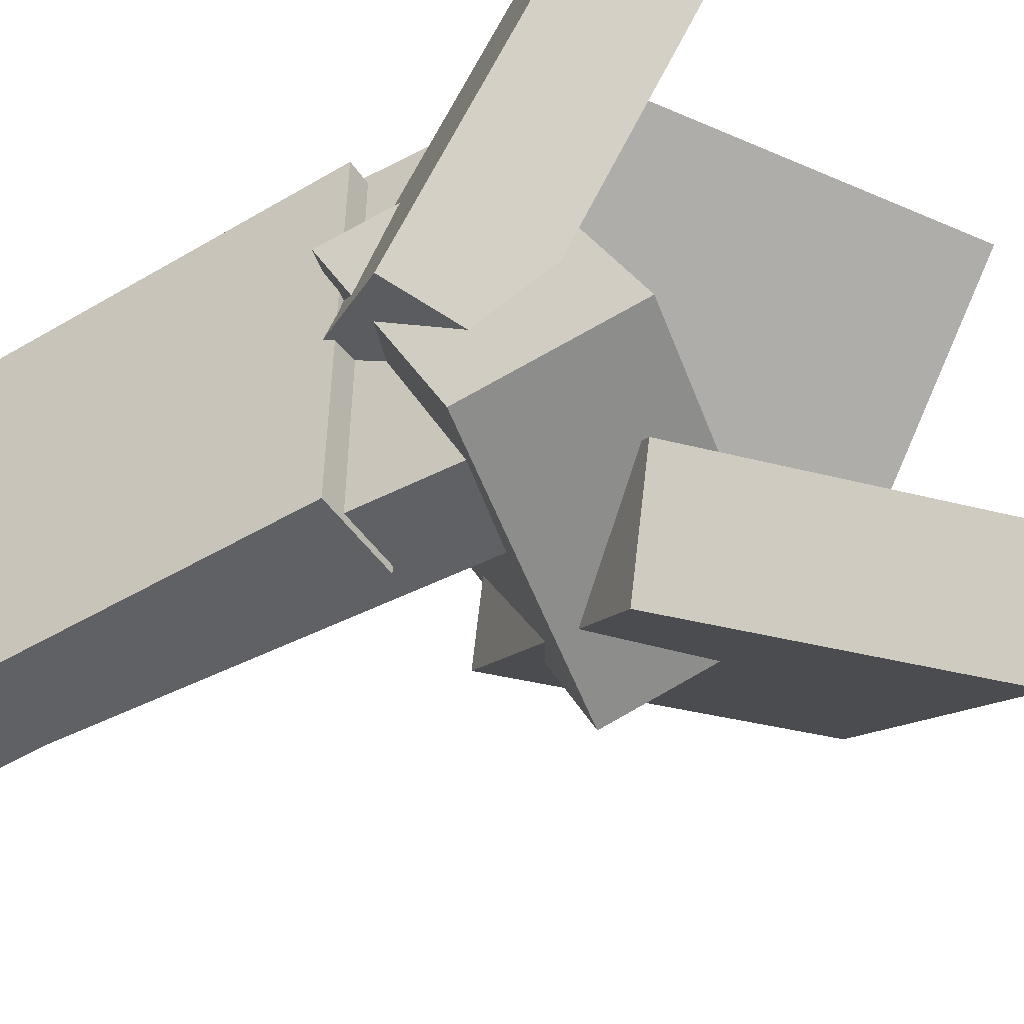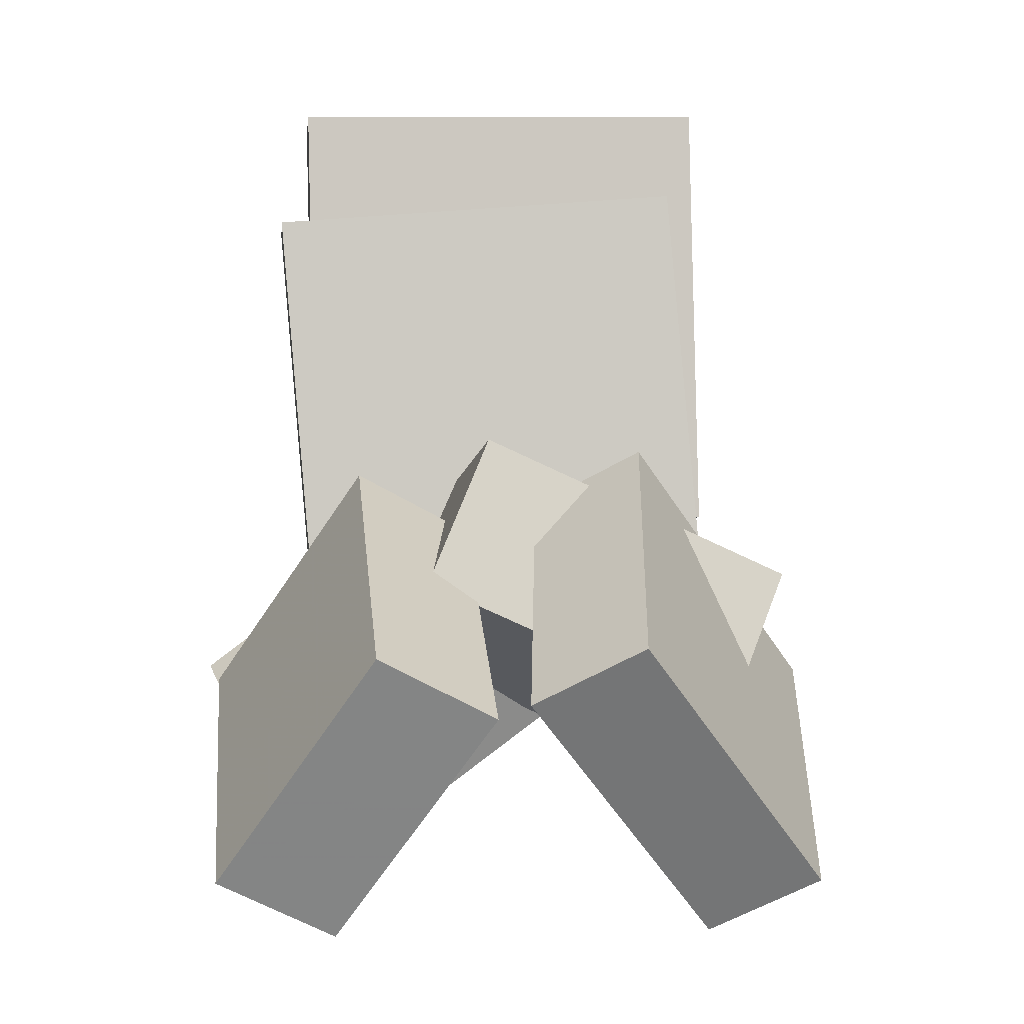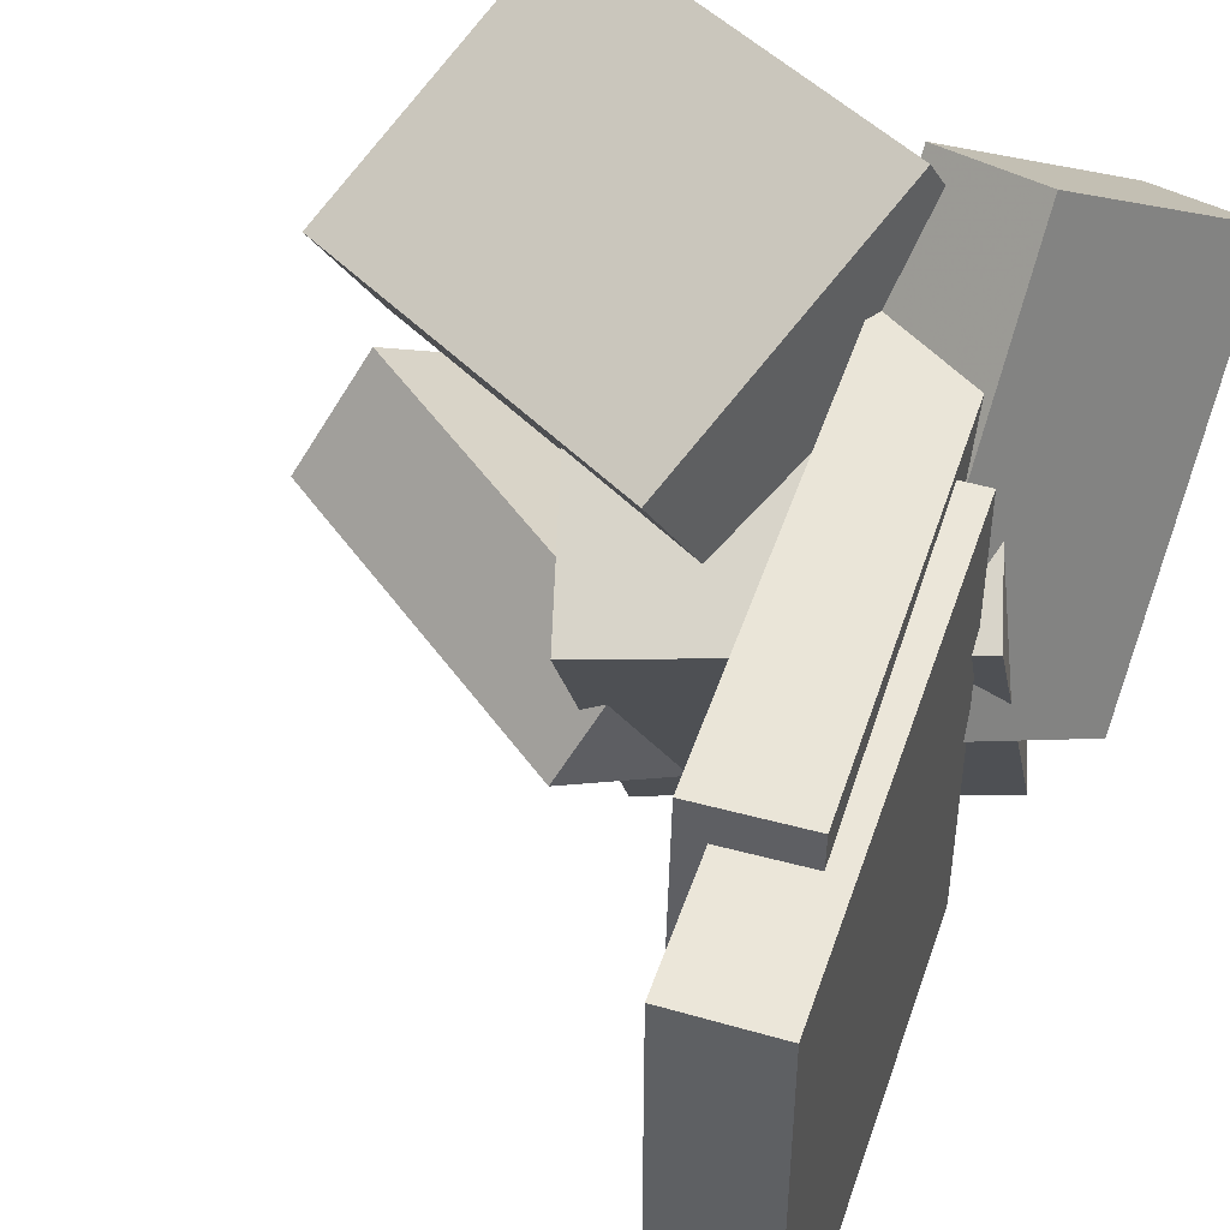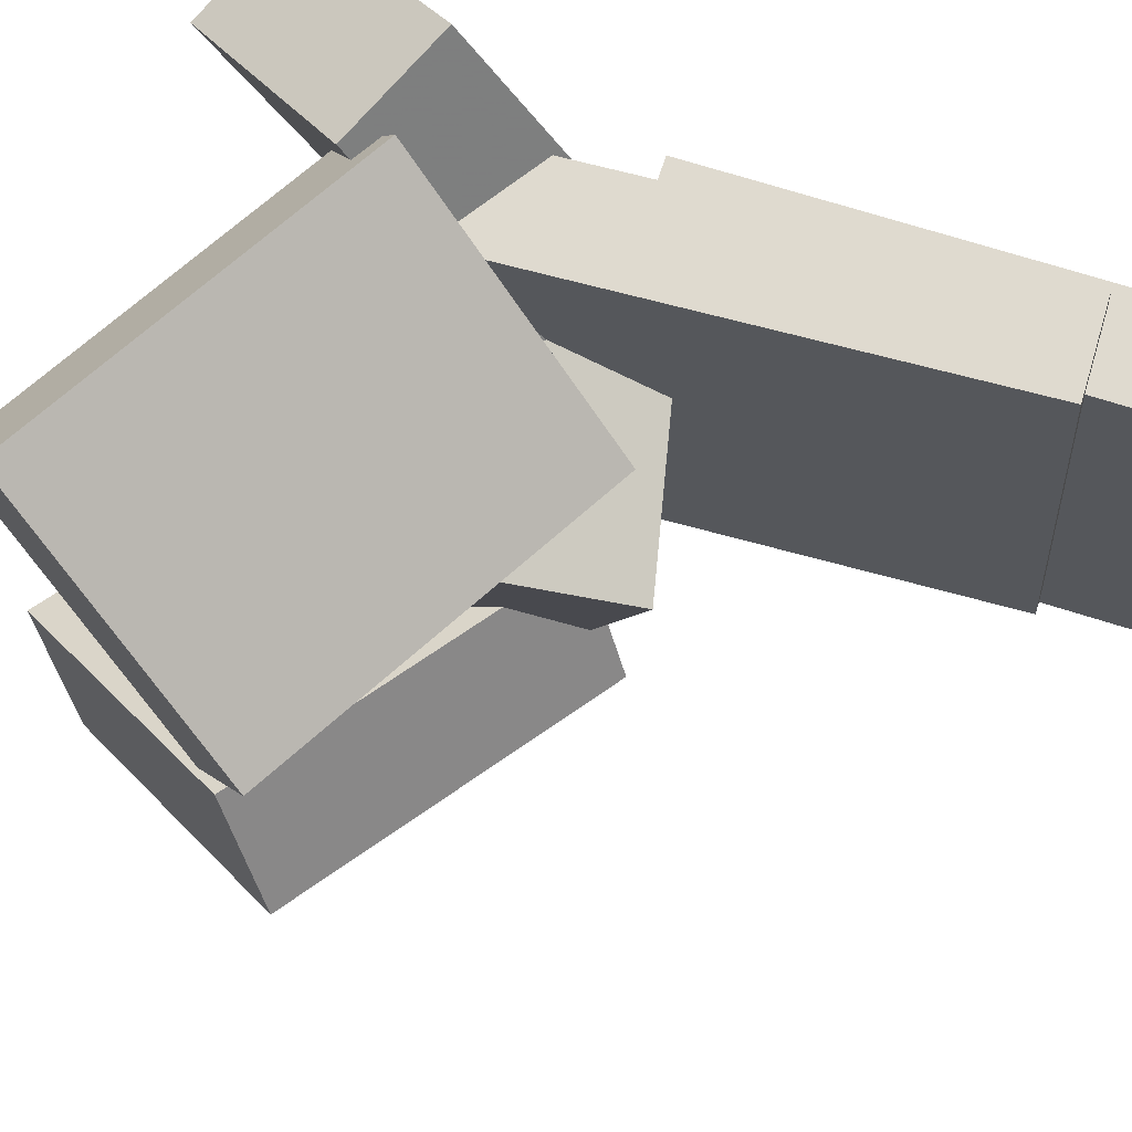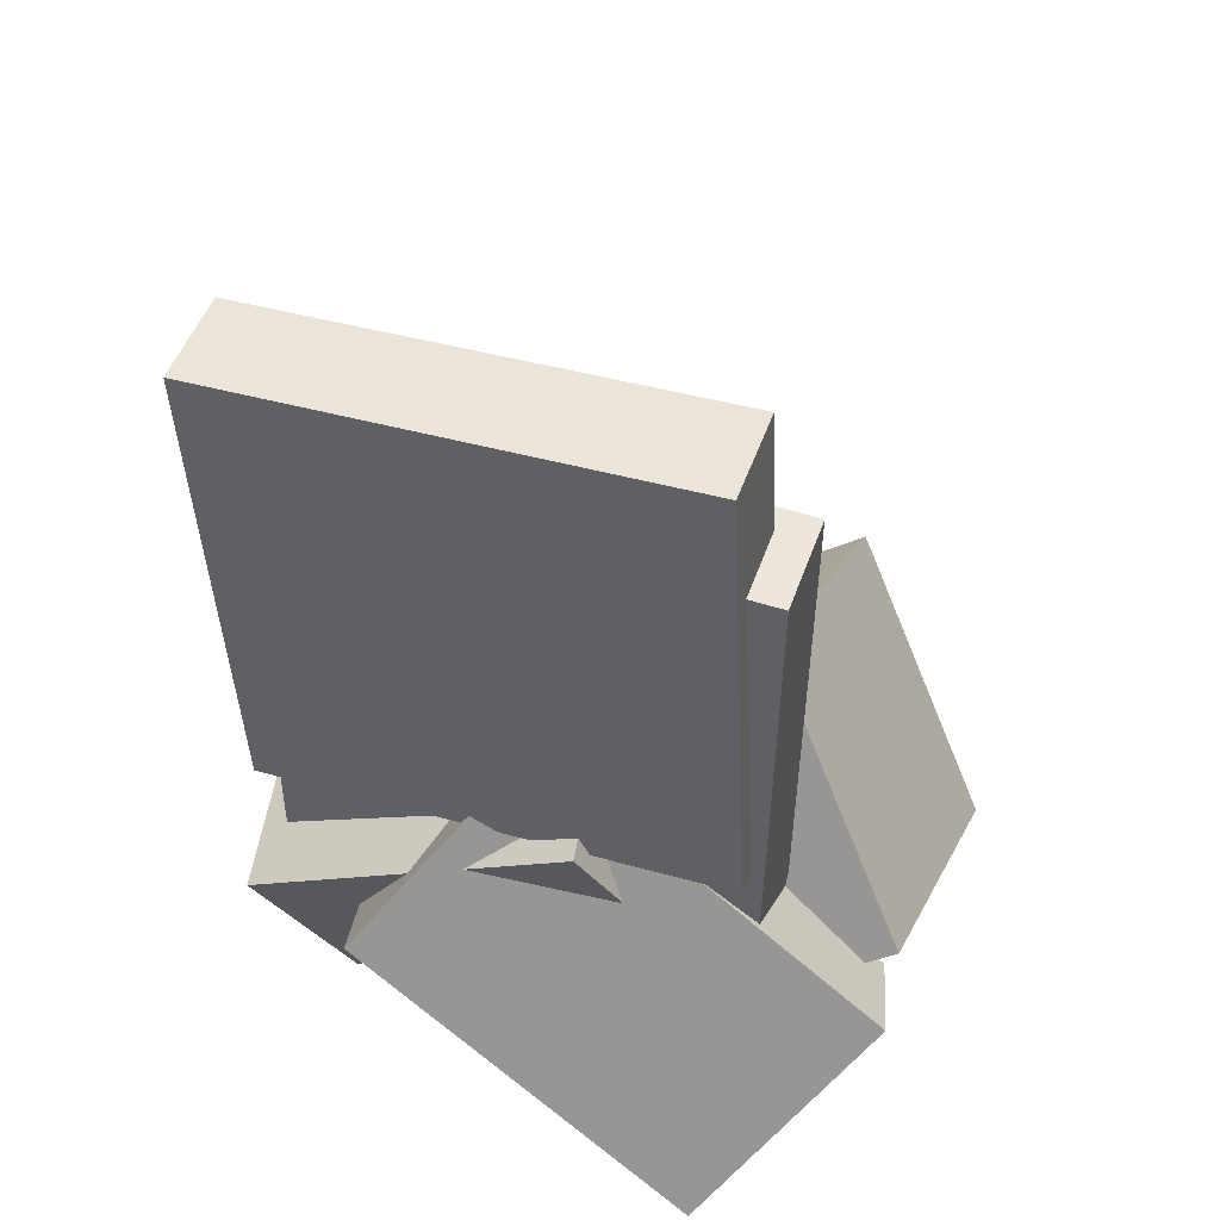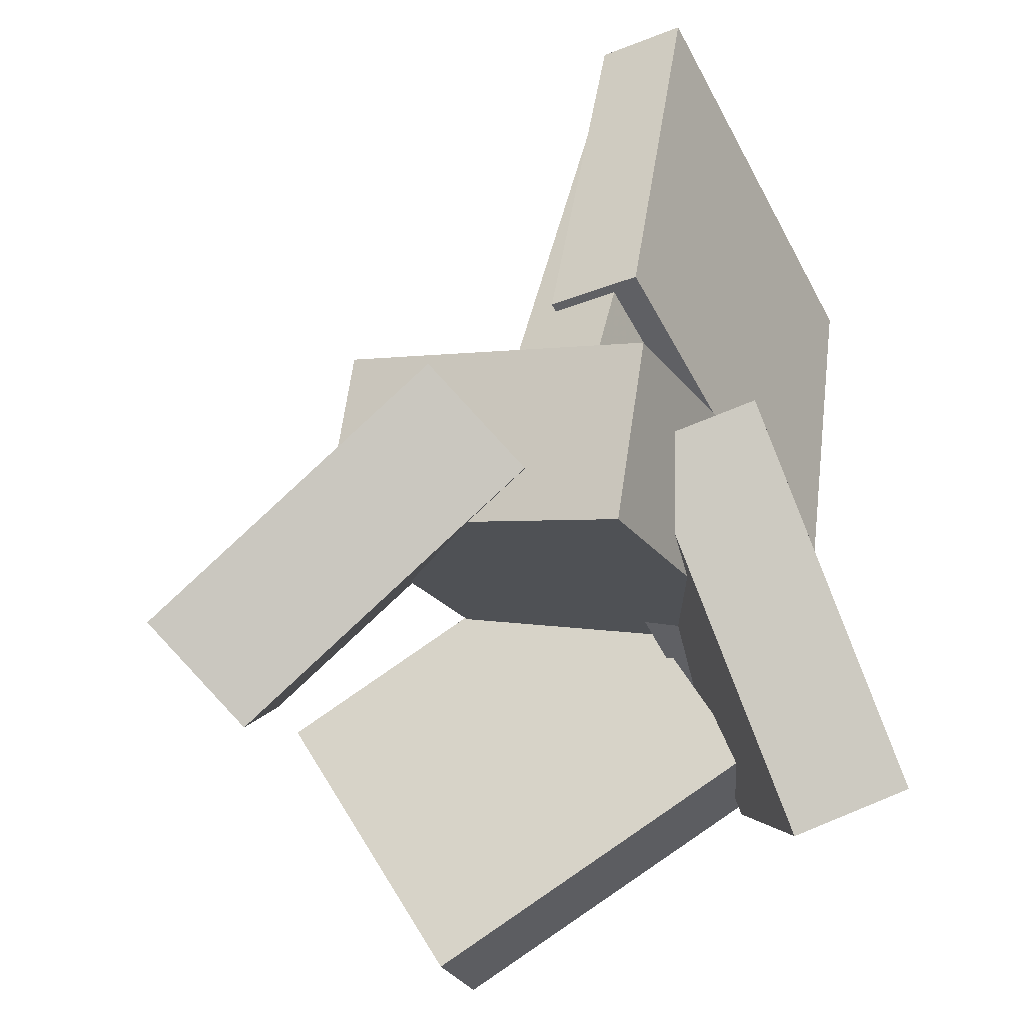
<metadata>
{"format":"obj","ext":"obj","renderer":"f3d","projection":"perspective","resolution":1024,"background":"white","views":[{"elev":-48.9,"azim":-47.5,"up":"+Z"},{"elev":6.9,"azim":83.9,"up":"+Y"},{"elev":47.7,"azim":-152.9,"up":"+Z"},{"elev":70.7,"azim":116.7,"up":"+Z"},{"elev":39.7,"azim":-70.6,"up":"+Y"},{"elev":-51.1,"azim":-152.5,"up":"+Y"}]}
</metadata>
<code>
v -0.156 -0.09233 -0.1188
v -0.2403 -0.06396 -0.09728
v -0.07812 0.05603 -0.009246
v -0.1624 0.08439 0.01228
v -0.1546 -0.2743 0.1266
v -0.2389 -0.2459 0.1481
v -0.07668 -0.1259 0.2361
v -0.161 -0.09755 0.2576
f 1.0 7.0 5.0
f 1.0 3.0 7.0
f 1.0 4.0 3.0
f 1.0 2.0 4.0
f 3.0 8.0 7.0
f 3.0 4.0 8.0
f 5.0 7.0 8.0
f 5.0 8.0 6.0
f 1.0 5.0 6.0
f 1.0 6.0 2.0
f 2.0 6.0 8.0
f 2.0 8.0 4.0
v -0.2435 0.3828 -0.1776
v -0.2428 0.3808 0.1644
v -0.1733 0.3939 -0.1776
v -0.1726 0.3919 0.1643
v -0.1872 0.02615 -0.1798
v -0.1865 0.02415 0.1622
v -0.117 0.03723 -0.1798
v -0.1163 0.03523 0.1621
f 9.0 15.0 13.0
f 9.0 11.0 15.0
f 9.0 12.0 11.0
f 9.0 10.0 12.0
f 11.0 16.0 15.0
f 11.0 12.0 16.0
f 13.0 15.0 16.0
f 13.0 16.0 14.0
f 9.0 13.0 14.0
f 9.0 14.0 10.0
f 10.0 14.0 16.0
f 10.0 16.0 12.0
v -0.1436 -0.1914 -0.1378
v -0.1538 -0.077 0.1077
v -0.1942 -0.08025 -0.1917
v -0.2044 0.03413 0.0538
v 0.08057 -0.1045 -0.169
v 0.07038 0.009917 0.07649
v 0.02998 0.006672 -0.2229
v 0.01979 0.121 0.02261
f 17.0 23.0 21.0
f 17.0 19.0 23.0
f 17.0 20.0 19.0
f 17.0 18.0 20.0
f 19.0 24.0 23.0
f 19.0 20.0 24.0
f 21.0 23.0 24.0
f 21.0 24.0 22.0
f 17.0 21.0 22.0
f 17.0 22.0 18.0
f 18.0 22.0 24.0
f 18.0 24.0 20.0
v -0.03868 0.03738 0.03649
v -0.1122 -0.1476 0.1569
v -0.0179 0.08863 0.1279
v -0.09143 -0.09639 0.2484
v 0.2282 -0.06924 0.03562
v 0.1547 -0.2543 0.1561
v 0.249 -0.01799 0.127
v 0.1754 -0.203 0.2475
f 25.0 31.0 29.0
f 25.0 27.0 31.0
f 25.0 28.0 27.0
f 25.0 26.0 28.0
f 27.0 32.0 31.0
f 27.0 28.0 32.0
f 29.0 31.0 32.0
f 29.0 32.0 30.0
f 25.0 29.0 30.0
f 25.0 30.0 26.0
f 26.0 30.0 32.0
f 26.0 32.0 28.0
v -0.0882 -0.1385 -0.1707
v -0.00593 0.06277 -0.0189
v -0.05361 -0.09082 -0.2526
v 0.02866 0.1104 -0.1008
v 0.1511 -0.2594 -0.14
v 0.2333 -0.05818 0.01178
v 0.1856 -0.2118 -0.2219
v 0.2679 -0.01053 -0.07013
f 33.0 39.0 37.0
f 33.0 35.0 39.0
f 33.0 36.0 35.0
f 33.0 34.0 36.0
f 35.0 40.0 39.0
f 35.0 36.0 40.0
f 37.0 39.0 40.0
f 37.0 40.0 38.0
f 33.0 37.0 38.0
f 33.0 38.0 34.0
f 34.0 38.0 40.0
f 34.0 40.0 36.0
v -0.2159 0.3099 -0.1531
v -0.2123 0.2864 0.1889
v -0.1437 0.3227 -0.153
v -0.14 0.2992 0.189
v -0.1503 -0.05943 -0.1791
v -0.1466 -0.08289 0.1629
v -0.07805 -0.0466 -0.179
v -0.0744 -0.07007 0.163
f 41.0 47.0 45.0
f 41.0 43.0 47.0
f 41.0 44.0 43.0
f 41.0 42.0 44.0
f 43.0 48.0 47.0
f 43.0 44.0 48.0
f 45.0 47.0 48.0
f 45.0 48.0 46.0
f 41.0 45.0 46.0
f 41.0 46.0 42.0
f 42.0 46.0 48.0
f 42.0 48.0 44.0

</code>
